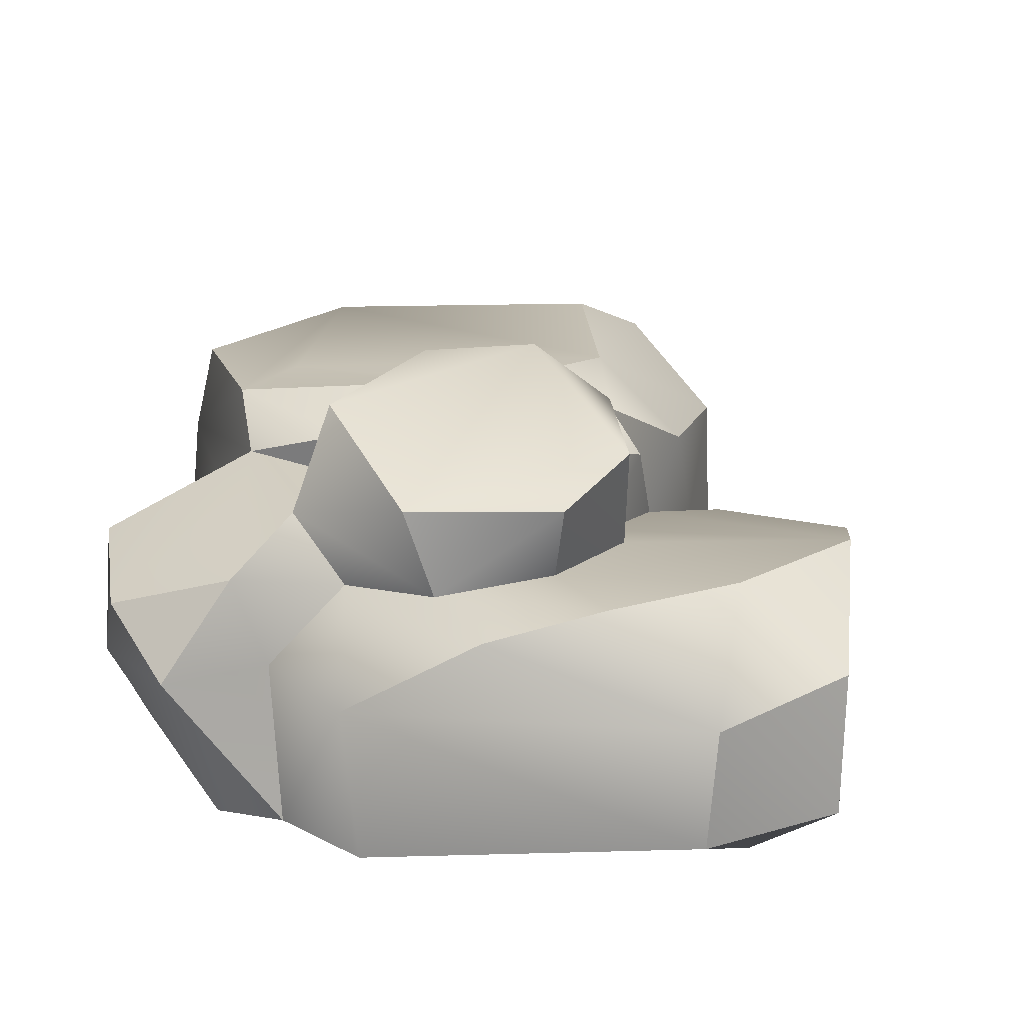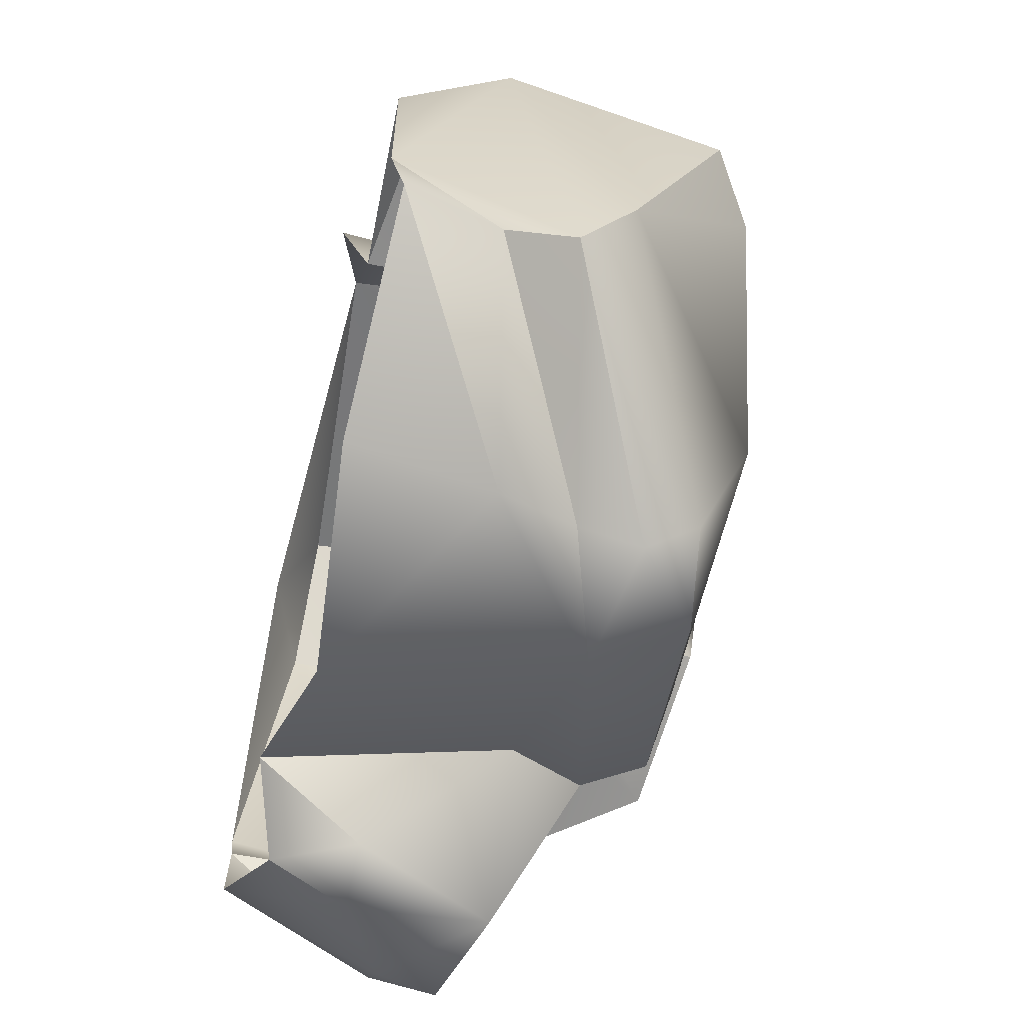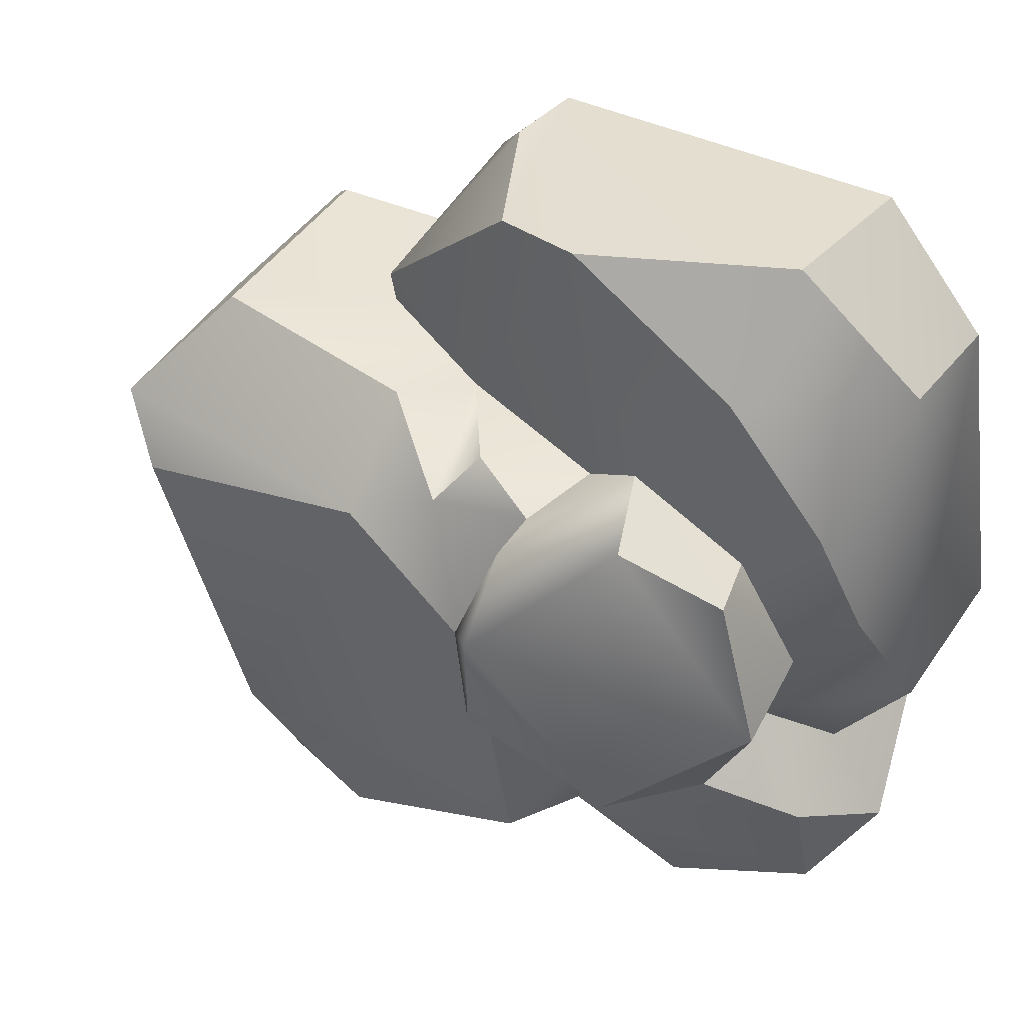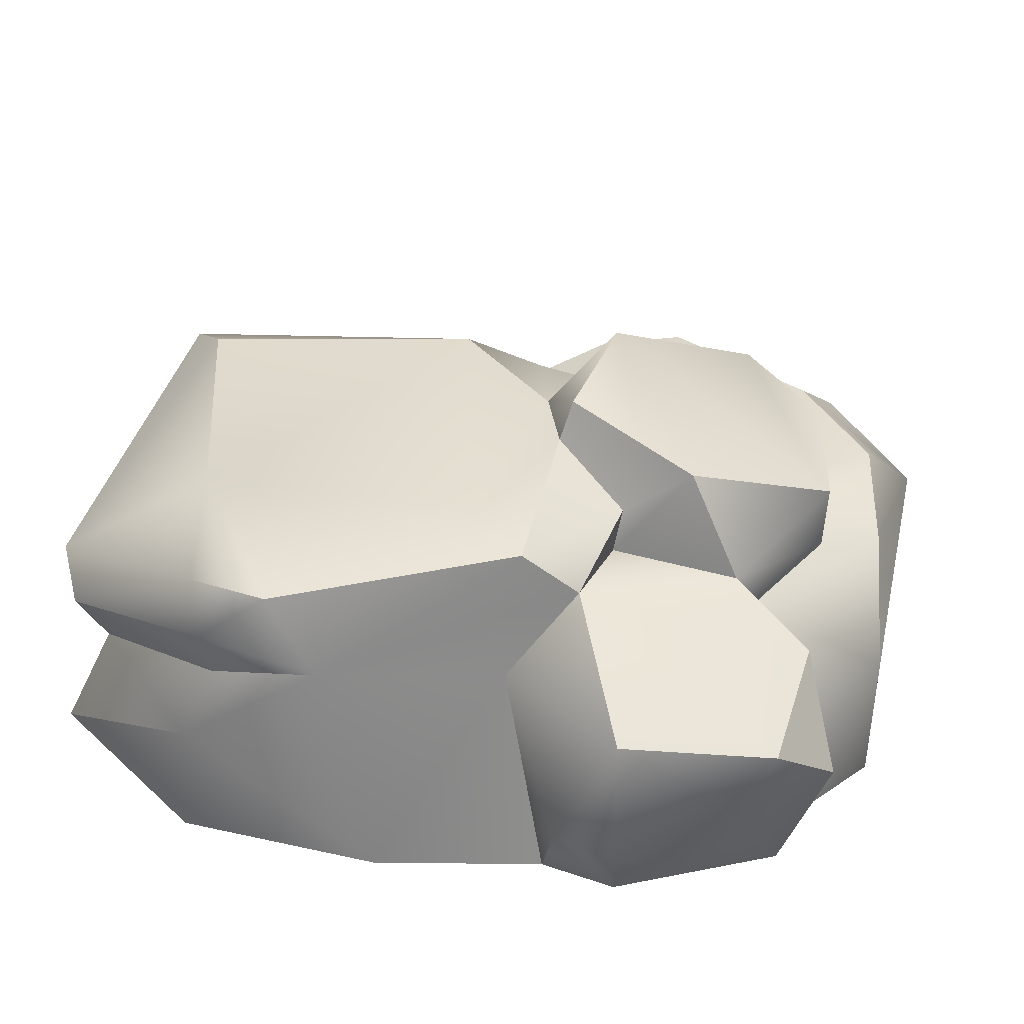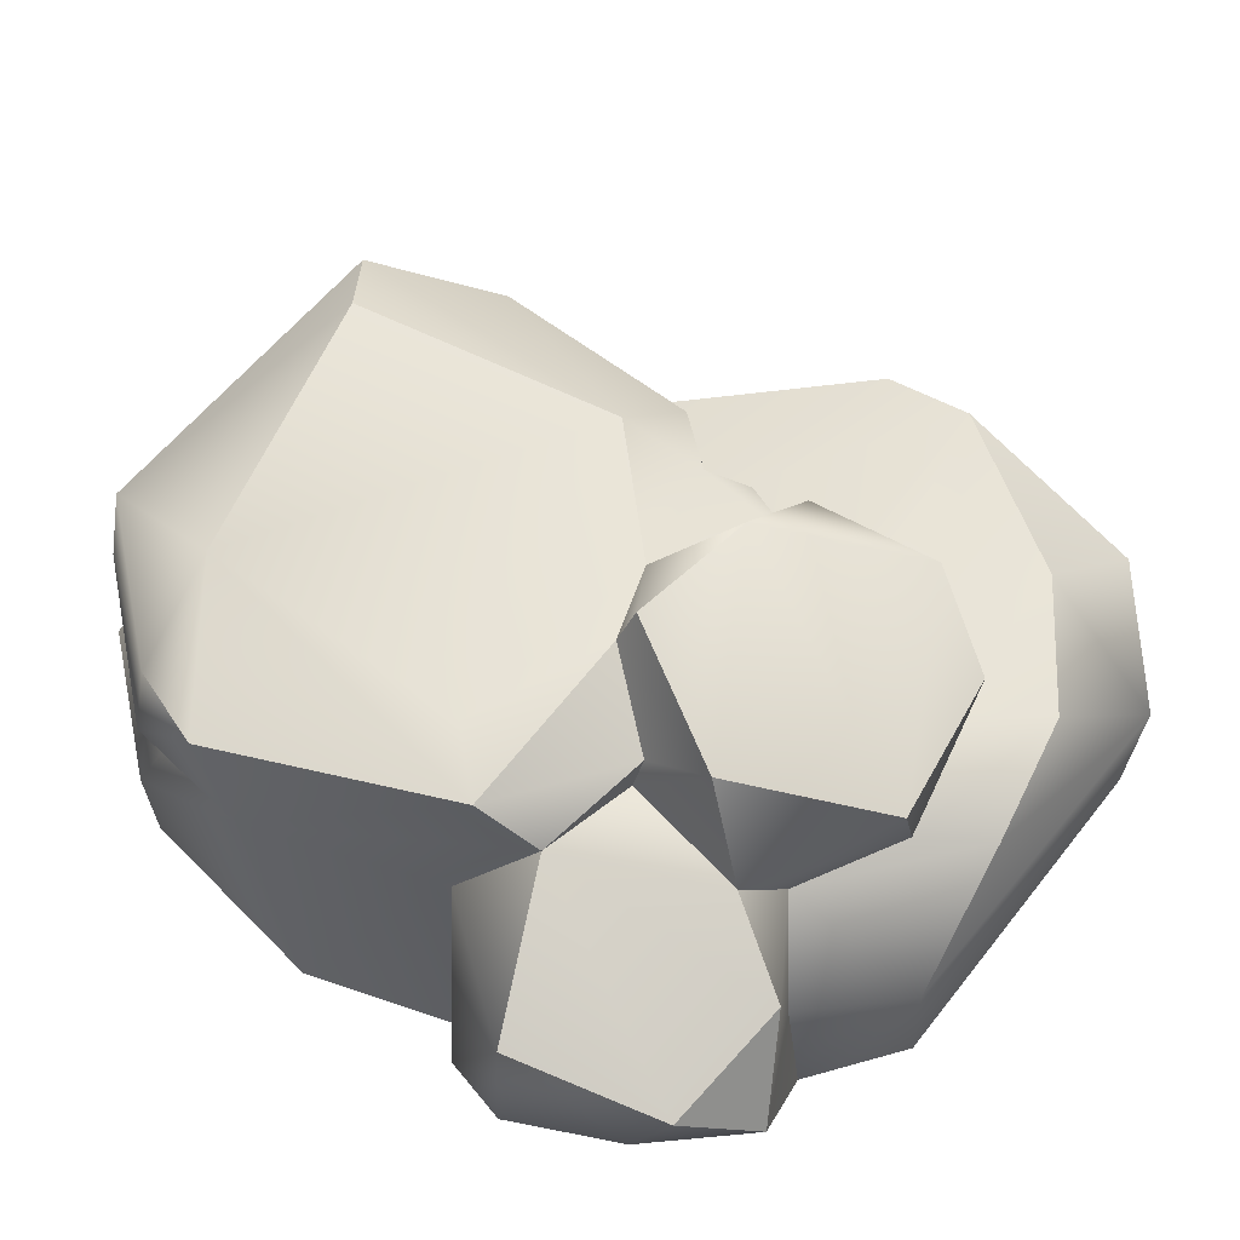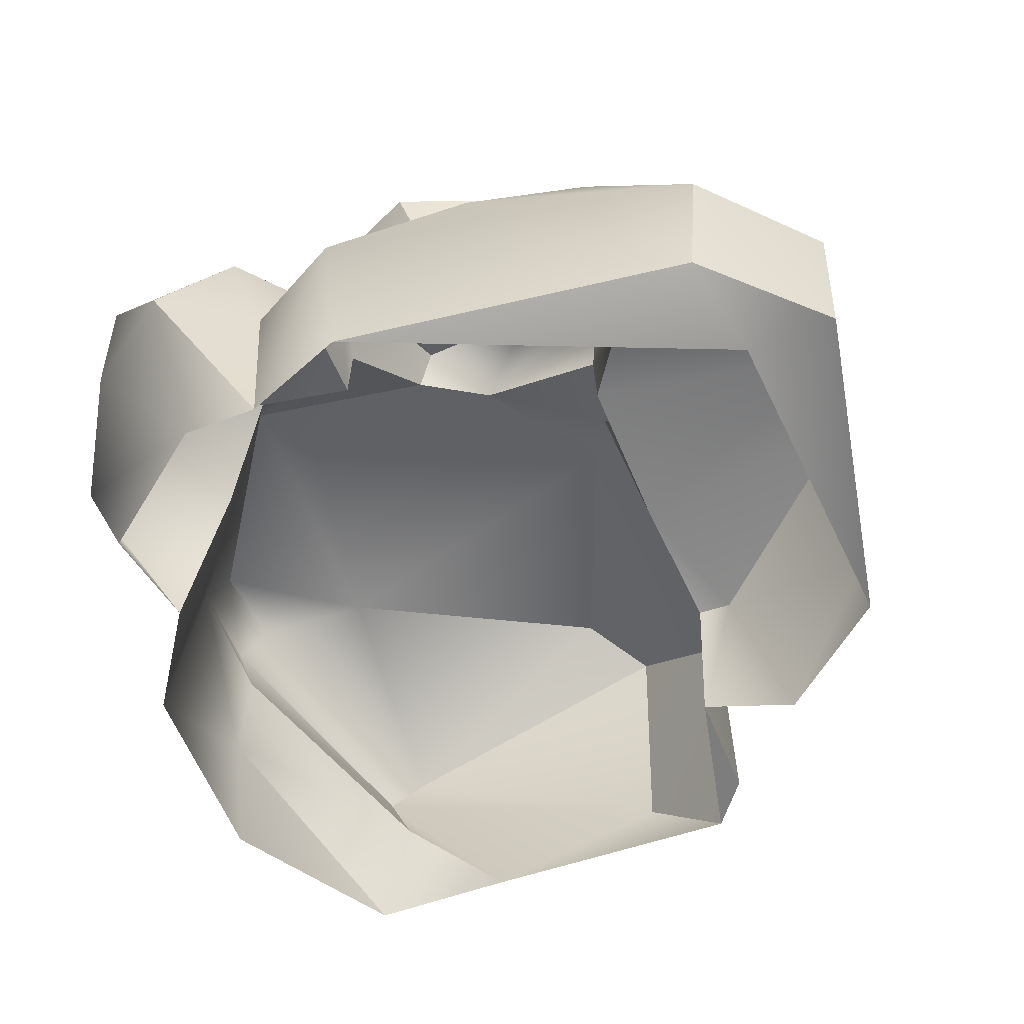
<metadata>
{"format":"obj","ext":"obj","renderer":"f3d","projection":"perspective","resolution":1024,"background":"white","views":[{"elev":18.7,"azim":-75.6,"up":"+Y"},{"elev":-63.4,"azim":78.4,"up":"+Z"},{"elev":42.9,"azim":-144.9,"up":"+Z"},{"elev":34.5,"azim":-161.4,"up":"+Y"},{"elev":59.1,"azim":-135.2,"up":"+Y"},{"elev":-49.3,"azim":-73.2,"up":"+Y"}]}
</metadata>
<code>
g polySurface24
v -1.113 0.9991 0.4703
v -1.234 0.6923 0.03987
v -1.262 1.003 -0.06024
v -1.025 0.733 0.4185
v -1.113 0.9991 0.4703
v -1.4 -0.06148 1.037
v -1.099 -0.1933 1.143
v -1.522 -0.1874 -0.1574
v -1.035 -0.05258 1.442
v -1.099 -0.1933 1.143
v 1.369 0.288 -0.8761
v 1.5 -0.03911 -1.02
v 1.385 -0.0823 -0.46
v -1.338 0.7263 -0.6692
v -1.498 0.3759 -0.878
v -1.337 0.5973 -1.124
v -0.7804 1.118 0.6266
v -0.5894 0.72 0.5749
v -1.113 0.9991 0.4703
v -1.113 0.9991 0.4703
v -1.025 0.733 0.4185
v -1.099 -0.1933 1.143
v -1.035 -0.05258 1.442
v 0.2494 -0.1024 1.31
v -0.5462 0.9437 -0.8822
v -0.5879 1.05 -0.4889
v -0.5621 0.8819 -0.5115
v 1.181 0.01383 0.6084
v 1.291 -0.0823 0.4996
v 0.6133 -0.07976 0.5948
v 1.234 1.162 -1.788e-05
v 0.2781 1.178 0.2895
v 0.828 1.183 -0.9702
v -0.1525 1.178 -0.8322
v -0.1617 1.171 -0.04881
v -0.2887 1.182 -0.307
v -0.3651 1.13 -0.9804
v 0.4138 1.067 -1.417
v 0.7262 1.028 -1.347
v 1.511 0.6729 -0.8722
v 1.234 1.162 -1.788e-05
v 1.422 1.039 0.2042
v 1.43 0.5115 -0.9871
v 0.6699 0.8623 -1.445
v 0.4138 1.067 -1.417
v 0.2371 0.7862 -1.425
v -0.3651 1.13 -0.9804
v -0.5462 0.9437 -0.8822
v -0.3349 0.666 -1.072
v 0.6655 0.6584 -1.373
v 1.43 0.5115 -0.9871
v 1.369 0.288 -0.8761
v 0.04678 -0.02698 -1.436
v -0.4962 -0.148 -1.128
v 0.7629 0.3988 -1.448
v 0.6655 0.6584 -1.373
v 0.8184 -0.07999 -1.41
v 1.5 -0.03911 -1.02
v 1.369 0.288 -0.8761
v 1.5 -0.03911 -1.02
v -0.5462 0.9437 -0.8822
v -0.5621 0.8819 -0.5115
v -1.032 0.8857 -0.5419
v -1.338 0.7263 -0.6692
v -1.337 0.5973 -1.124
v -0.8309 0.6897 -1.354
v 0.6224 0.4644 0.7314
v 0.2689 0.1654 1.308
v 0.008988 0.6393 1.324
v 0.5865 -0.1902 0.9437
v 0.2494 -0.1024 1.31
v 0.6133 -0.07976 0.5948
v 0.6146 0.4473 0.611
v 1.511 0.6729 -0.8722
v 1.539 0.2753 0.1656
v 1.422 1.039 0.2042
v 1.43 0.5115 -0.9871
v 1.385 -0.0823 -0.46
v 1.369 0.288 -0.8761
v 1.291 -0.0823 0.4996
v -1.289 0.4008 -0.5566
v -1.329 -0.1811 -0.5084
v -1.498 0.3759 -0.878
v -1.338 0.7263 -0.6692
v -1.068 0.6418 -0.3407
v -1.032 0.8857 -0.5419
v -0.9977 0.4536 1.448
v -0.9359 0.7335 1.056
v -0.3127 0.7064 1.369
v -1.413 0.3781 1.072
v -1.293 0.7272 0.6673
v -1.421 0.6144 0.2587
v -1.539 0.3638 -0.2116
v -1.4 -0.06148 1.037
v -1.522 -0.1874 -0.1574
v -1.329 -0.1811 -0.5084
v -1.289 0.4008 -0.5566
v -1.068 0.6418 -0.3407
v -1.421 0.6144 0.2587
v -1.234 0.6923 0.03987
v -1.293 0.7272 0.6673
v -1.025 0.733 0.4185
v -0.9359 0.7335 1.056
v -0.3127 0.7064 1.369
v -0.5894 0.72 0.5749
v -0.3939 0.6916 0.4633
v 0.1636 0.586 0.5248
v 0.008988 0.6393 1.324
v 0.6224 0.4644 0.7314
v 0.6146 0.4473 0.611
v -0.5879 1.05 -0.4889
v -0.5462 0.9437 -0.8822
v -0.3651 1.13 -0.9804
v -0.2887 1.182 -0.307
v 1.181 0.01383 0.6084
v 0.6133 -0.07976 0.5948
v 0.6146 0.4473 0.611
v 1.13 0.7556 0.5879
v 0.2964 0.8664 0.6131
v 0.1636 0.586 0.5248
v 0.01148 1.049 0.3932
v -0.08232 0.8993 0.5309
v 0.2494 -0.1024 1.31
v -1.035 -0.05258 1.442
v -0.9977 0.4536 1.448
v -0.3127 0.7064 1.369
v 0.008988 0.6393 1.324
v 0.2689 0.1654 1.308
v -1.035 -0.05258 1.442
v -1.413 0.3781 1.072
v -0.9977 0.4536 1.448
v -1.4 -0.06148 1.037
v 1.13 0.7556 0.5879
v 1.422 1.039 0.2042
v 1.539 0.2753 0.1656
v 1.291 -0.0823 0.4996
v 1.181 0.01383 0.6084
v -0.6066 0.2156 -1.36
v -0.4962 -0.148 -1.128
v -0.3349 0.666 -1.072
v -0.8309 0.6897 -1.354
v -0.5462 0.9437 -0.8822
v -0.844 0.214 -1.386
v -0.8056 -0.05701 -1.249
v -0.4962 -0.148 -1.128
v -1.229 0.3719 -1.2
v -1.337 0.5973 -1.124
v -1.498 0.3759 -0.878
v -1.303 -0.1861 -0.7675
v -0.8056 -0.05701 -1.249
v -1.329 -0.1811 -0.5084
v -0.8341 1.235 -0.4616
v -1.032 0.8857 -0.5419
v -0.5621 0.8819 -0.5115
v -0.5879 1.05 -0.4889
v -0.2887 1.182 -0.307
v -0.3222 1.322 -0.2546
v -0.3222 1.322 -0.2546
v -0.3611 1.383 0.1786
v -0.8341 1.235 -0.4616
v -1.262 1.003 -0.06024
v -0.7804 1.118 0.6266
v -1.113 0.9991 0.4703
v -0.3642 1.195 0.466
v -0.5894 0.72 0.5749
v -0.3308 0.9808 0.4374
v -0.3939 0.6916 0.4633
v -0.1617 1.171 -0.04881
v -0.3308 0.9808 0.4374
v -0.3222 1.322 -0.2546
v -0.2887 1.182 -0.307
v -1.262 1.003 -0.06024
v -1.032 0.8857 -0.5419
v -0.8341 1.235 -0.4616
v -1.234 0.6923 0.03987
v -1.068 0.6418 -0.3407
v -0.08232 0.8993 0.5309
v 0.1636 0.586 0.5248
v -0.3939 0.6916 0.4633
v -0.3308 0.9808 0.4374
v 1.422 1.039 0.2042
v 0.2781 1.178 0.2895
v 1.234 1.162 -1.788e-05
v 1.13 0.7556 0.5879
v 0.2964 0.8664 0.6131
v 0.01148 1.049 0.3932
v -0.1617 1.171 -0.04881
v -0.3308 0.9808 0.4374
v -0.08232 0.8993 0.5309
g polySurface24_0
f 3 2 1
f 5 2 4
f 8 7 6
f 10 9 6
f 13 12 11
f 16 15 14
f 19 18 17
f 21 18 20
f 24 23 22
f 27 26 25
f 30 29 28
f 33 32 31
f 33 34 32
f 35 32 34
f 36 35 34
f 37 36 34
f 34 33 37
f 37 33 38
f 38 33 39
f 40 39 33
f 40 33 41
f 41 42 40
f 40 43 39
f 39 43 44
f 45 39 44
f 44 46 45
f 47 45 46
f 47 46 48
f 48 46 49
f 44 50 46
f 51 50 44
f 52 50 51
f 46 53 49
f 54 49 53
f 55 53 46
f 46 56 55
f 57 53 55
f 58 57 55
f 56 59 55
f 60 55 59
f 63 62 61
f 64 63 61
f 64 61 65
f 65 61 66
f 69 68 67
f 68 70 67
f 71 70 68
f 67 70 72
f 67 72 73
f 76 75 74
f 77 74 75
f 75 78 77
f 77 78 79
f 78 75 80
f 83 82 81
f 81 84 83
f 85 84 81
f 85 86 84
f 89 88 87
f 87 88 90
f 88 91 90
f 91 92 90
f 92 93 90
f 93 94 90
f 95 94 93
f 93 96 95
f 97 96 93
f 98 97 93
f 98 93 99
f 99 100 98
f 101 100 99
f 100 101 102
f 101 103 102
f 103 104 102
f 102 104 105
f 105 104 106
f 106 104 107
f 107 104 108
f 107 108 109
f 107 109 110
f 113 112 111
f 111 114 113
f 117 116 115
f 117 115 118
f 119 117 118
f 120 117 119
f 119 121 120
f 121 122 120
f 125 124 123
f 125 123 126
f 123 127 126
f 127 123 128
f 131 130 129
f 130 132 129
f 135 134 133
f 136 135 133
f 137 136 133
f 140 139 138
f 140 138 141
f 141 142 140
f 138 143 141
f 138 144 143
f 138 145 144
f 141 143 146
f 146 147 141
f 147 146 148
f 146 143 149
f 149 148 146
f 150 149 143
f 149 151 148
f 154 153 152
f 155 154 152
f 152 156 155
f 157 156 152
f 160 159 158
f 161 159 160
f 162 159 161
f 163 162 161
f 159 162 164
f 164 162 165
f 165 166 164
f 167 166 165
f 164 168 159
f 169 168 164
f 170 159 168
f 170 168 171
f 174 173 172
f 173 175 172
f 173 176 175
f 179 178 177
f 180 179 177
f 183 182 181
f 184 181 182
f 184 182 185
f 186 185 182
f 182 187 186
f 188 186 187
f 186 188 189

</code>
